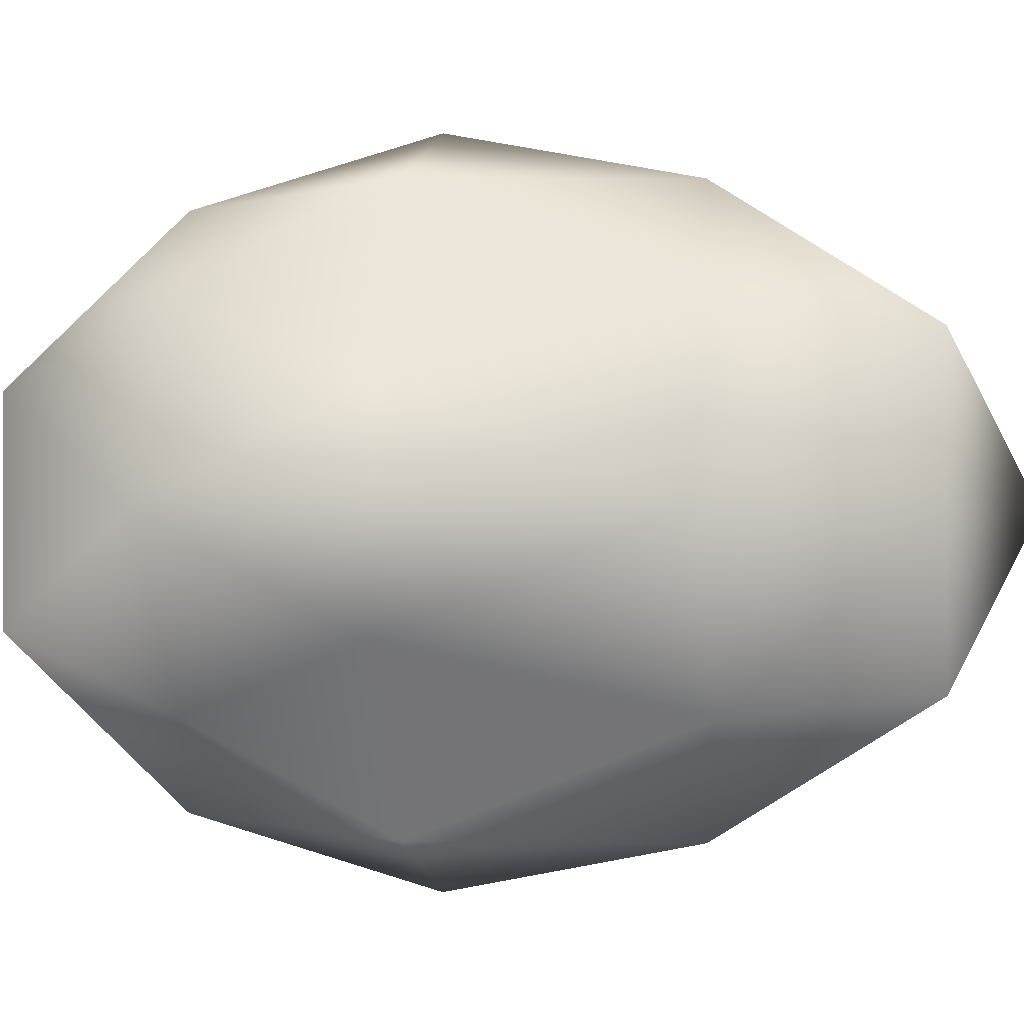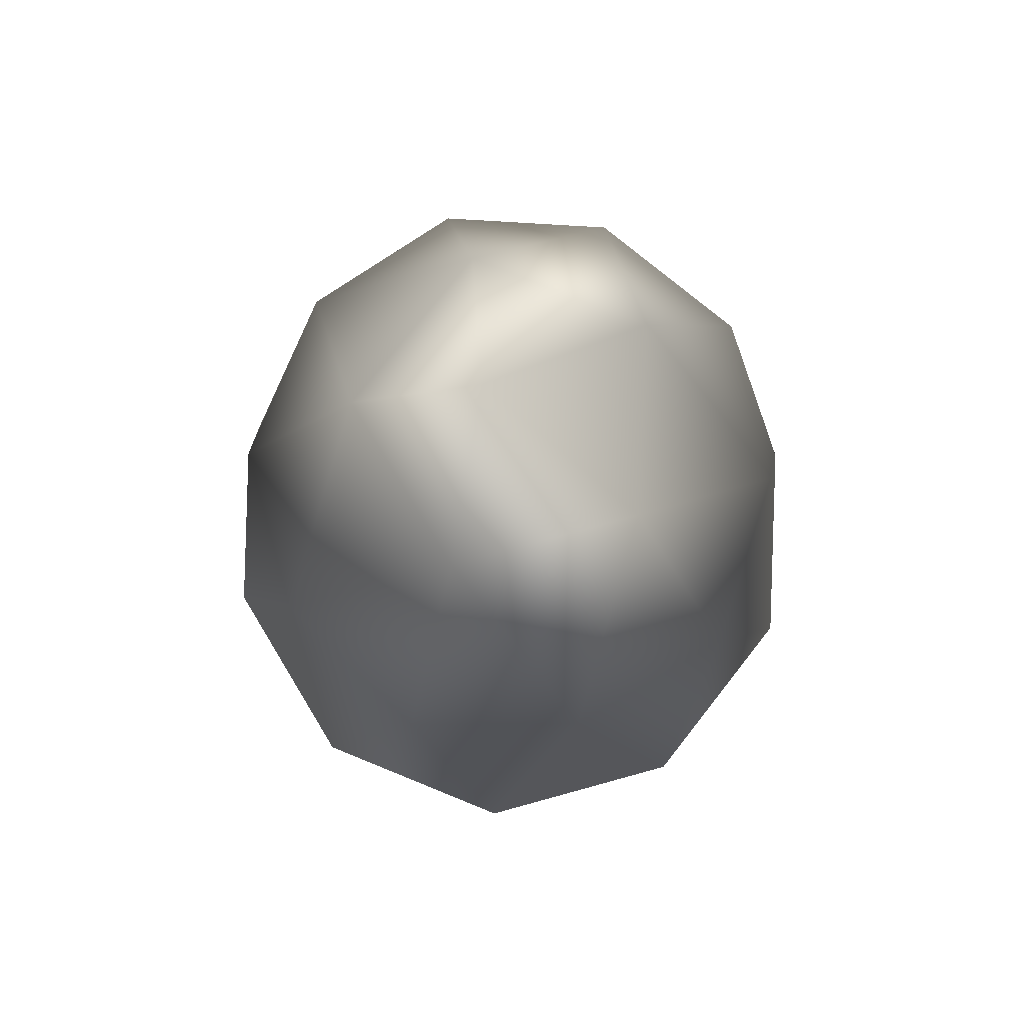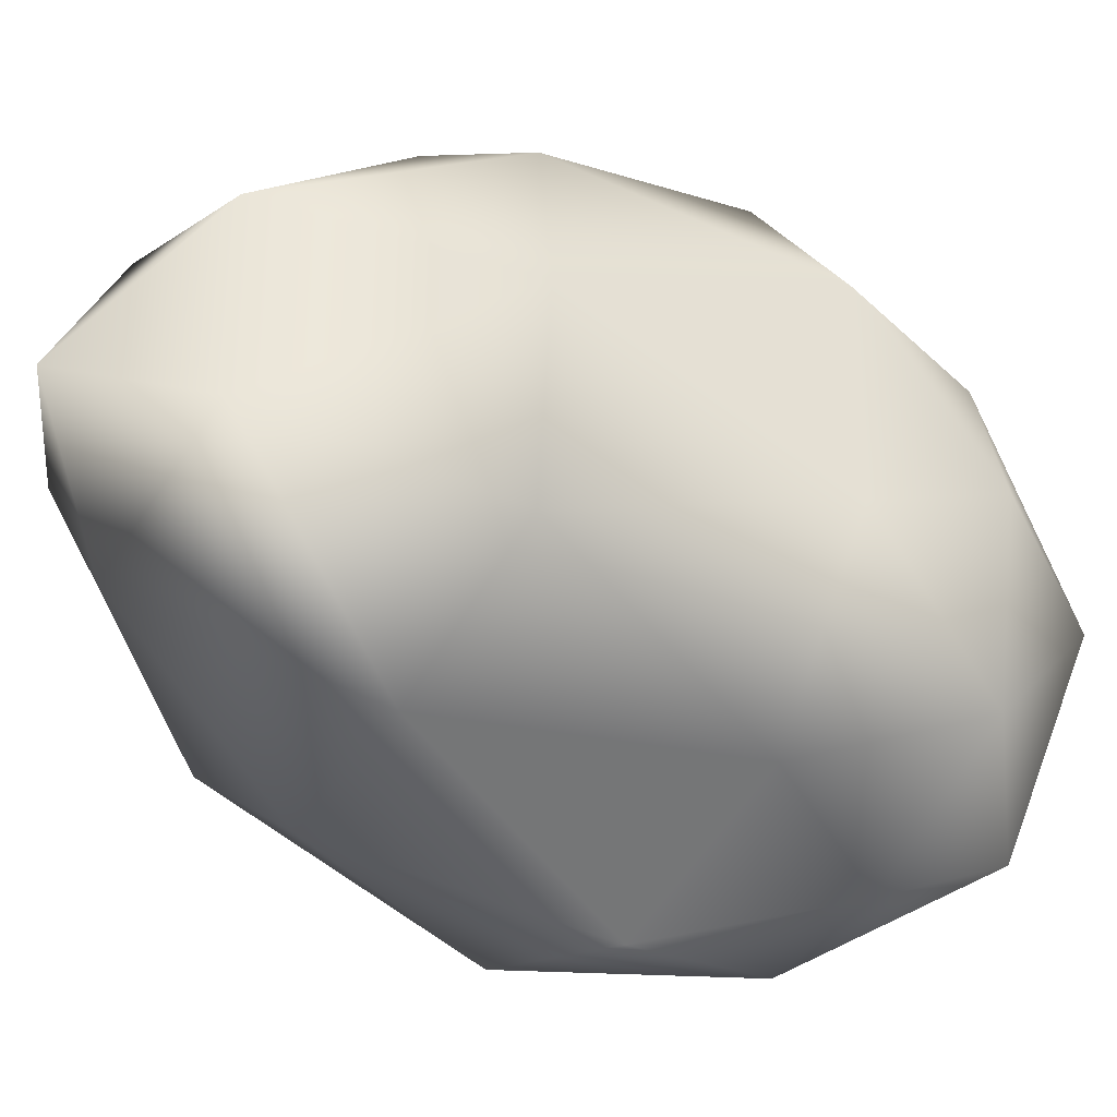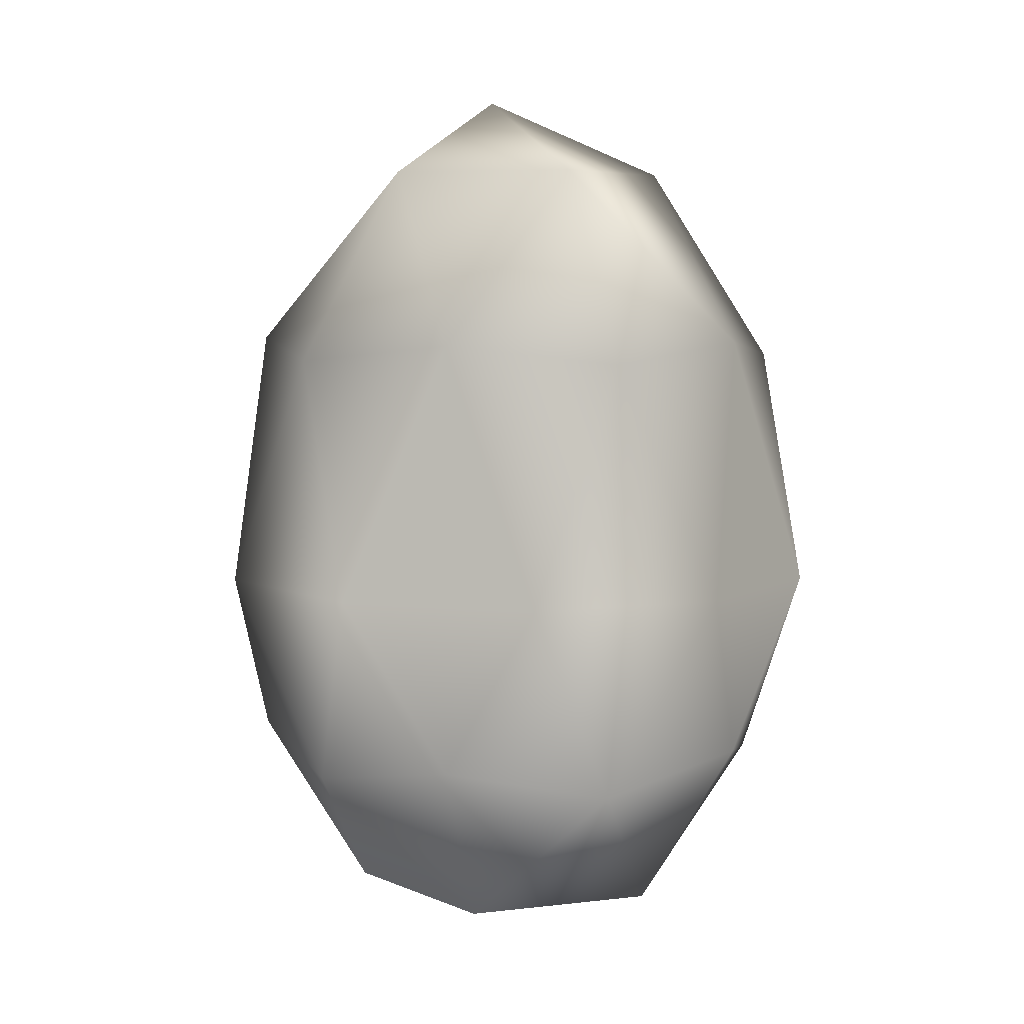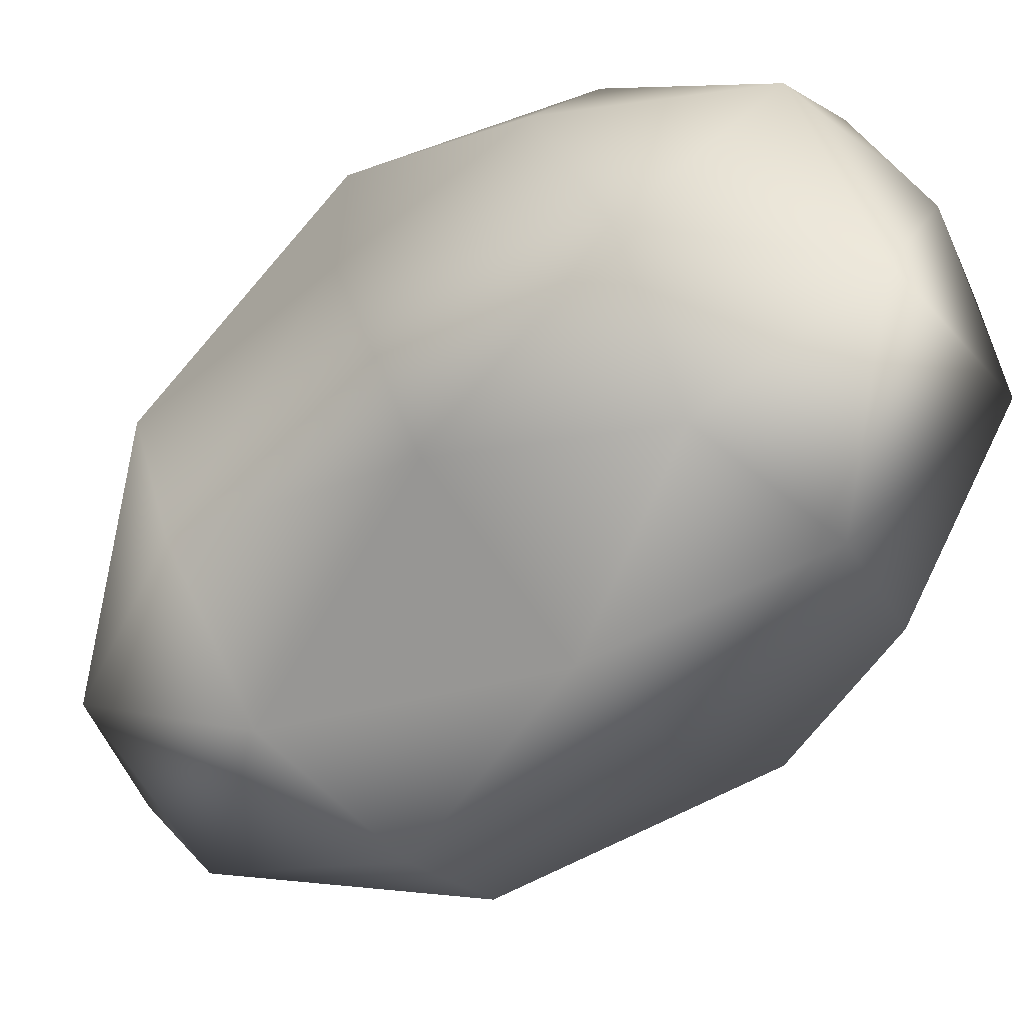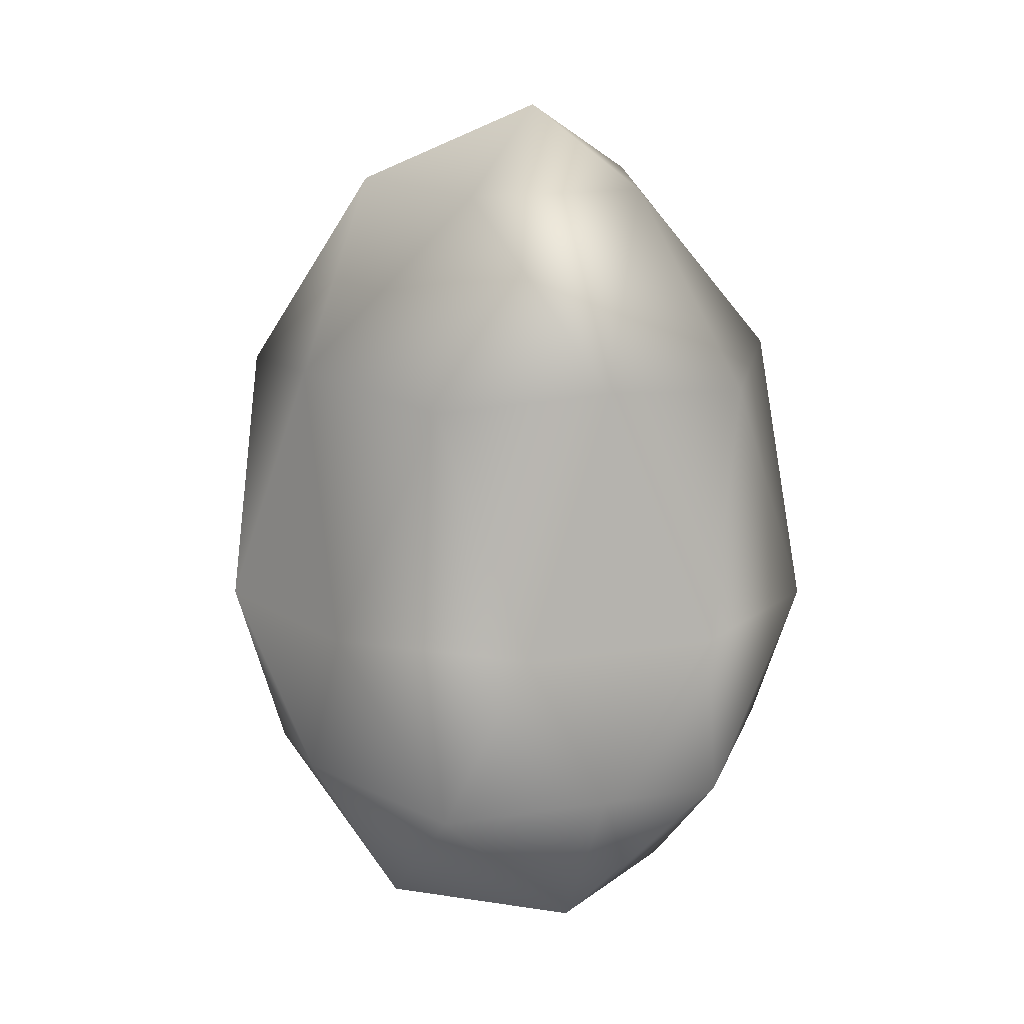
<metadata>
{"format":"obj","ext":"obj","renderer":"f3d","projection":"perspective","resolution":1024,"background":"white","views":[{"elev":-0.7,"azim":99.1,"up":"+Z"},{"elev":75.1,"azim":-176.6,"up":"+Y"},{"elev":-36.7,"azim":-125.4,"up":"+Z"},{"elev":6.5,"azim":141.4,"up":"+Y"},{"elev":-62.8,"azim":-51.1,"up":"+Z"},{"elev":15.9,"azim":-37.3,"up":"+Y"}]}
</metadata>
<code>
o Cube.002
v -0.000111 -0.0695 -0
v 0.03662 -0.03384 0.028
v -0.01414 -0.03384 0.04531
v -0.04552 -0.03384 -0
v -0.01414 -0.03384 -0.04531
v 0.03662 -0.03384 -0.028
v 0.01417 0.0355 0.0461
v -0.03749 0.0355 0.02849
v -0.03749 0.0355 -0.02849
v 0.01417 0.0355 -0.0461
v 0.04609 0.0355 -0
v 0.00453 0.08121 -0
v -0.008639 -0.06345 0.02754
v 0.02222 -0.06345 0.01702
v 0.01323 -0.03881 0.04309
v 0.04307 -0.03881 -0
v 0.02222 -0.06345 -0.01702
v -0.02771 -0.06345 -0
v -0.03505 -0.03881 0.02663
v -0.008639 -0.06345 -0.02754
v -0.03505 -0.03881 -0.02663
v 0.01323 -0.03881 -0.04309
v 0.05008 -0.004353 0.01711
v 0.05008 -0.004353 -0.01711
v -0.000111 -0.004353 0.05537
v 0.03091 -0.004353 0.04479
v -0.0503 -0.004353 0.01711
v -0.03113 -0.004353 0.04479
v -0.03113 -0.004353 -0.04479
v -0.0503 -0.004353 -0.01711
v 0.03091 -0.004353 -0.04479
v -0.000111 -0.004353 -0.05537
v 0.03617 0.03858 0.02765
v -0.01397 0.03858 0.04474
v -0.04495 0.03858 -0
v -0.01397 0.03858 -0.04474
v 0.03617 0.03858 -0.02765
v 0.007879 0.06839 0.0258
v 0.02574 0.06839 -0
v -0.02103 0.06839 0.01594
v -0.02103 0.06839 -0.01594
v 0.007879 0.06839 -0.0258
f 1 14 13
f 2 14 16
f 1 13 18
f 1 18 20
f 1 20 17
f 2 16 23
f 3 15 25
f 4 19 27
f 5 21 29
f 6 22 31
f 2 23 26
f 3 25 28
f 4 27 30
f 5 29 32
f 6 31 24
f 7 33 38
f 8 34 40
f 9 35 41
f 10 36 42
f 11 37 39
f 39 42 12
f 39 37 42
f 37 10 42
f 42 41 12
f 42 36 41
f 36 9 41
f 41 40 12
f 41 35 40
f 35 8 40
f 40 38 12
f 40 34 38
f 34 7 38
f 38 39 12
f 38 33 39
f 33 11 39
f 24 37 11
f 24 31 37
f 31 10 37
f 32 36 10
f 32 29 36
f 29 9 36
f 30 35 9
f 30 27 35
f 27 8 35
f 28 34 8
f 28 25 34
f 25 7 34
f 26 33 7
f 26 23 33
f 23 11 33
f 31 32 10
f 31 22 32
f 22 5 32
f 29 30 9
f 29 21 30
f 21 4 30
f 27 28 8
f 27 19 28
f 19 3 28
f 25 26 7
f 25 15 26
f 15 2 26
f 23 24 11
f 23 16 24
f 16 6 24
f 17 22 6
f 17 20 22
f 20 5 22
f 20 21 5
f 20 18 21
f 18 4 21
f 18 19 4
f 18 13 19
f 13 3 19
f 16 17 6
f 16 14 17
f 14 1 17
f 13 15 3
f 13 14 15
f 14 2 15

</code>
